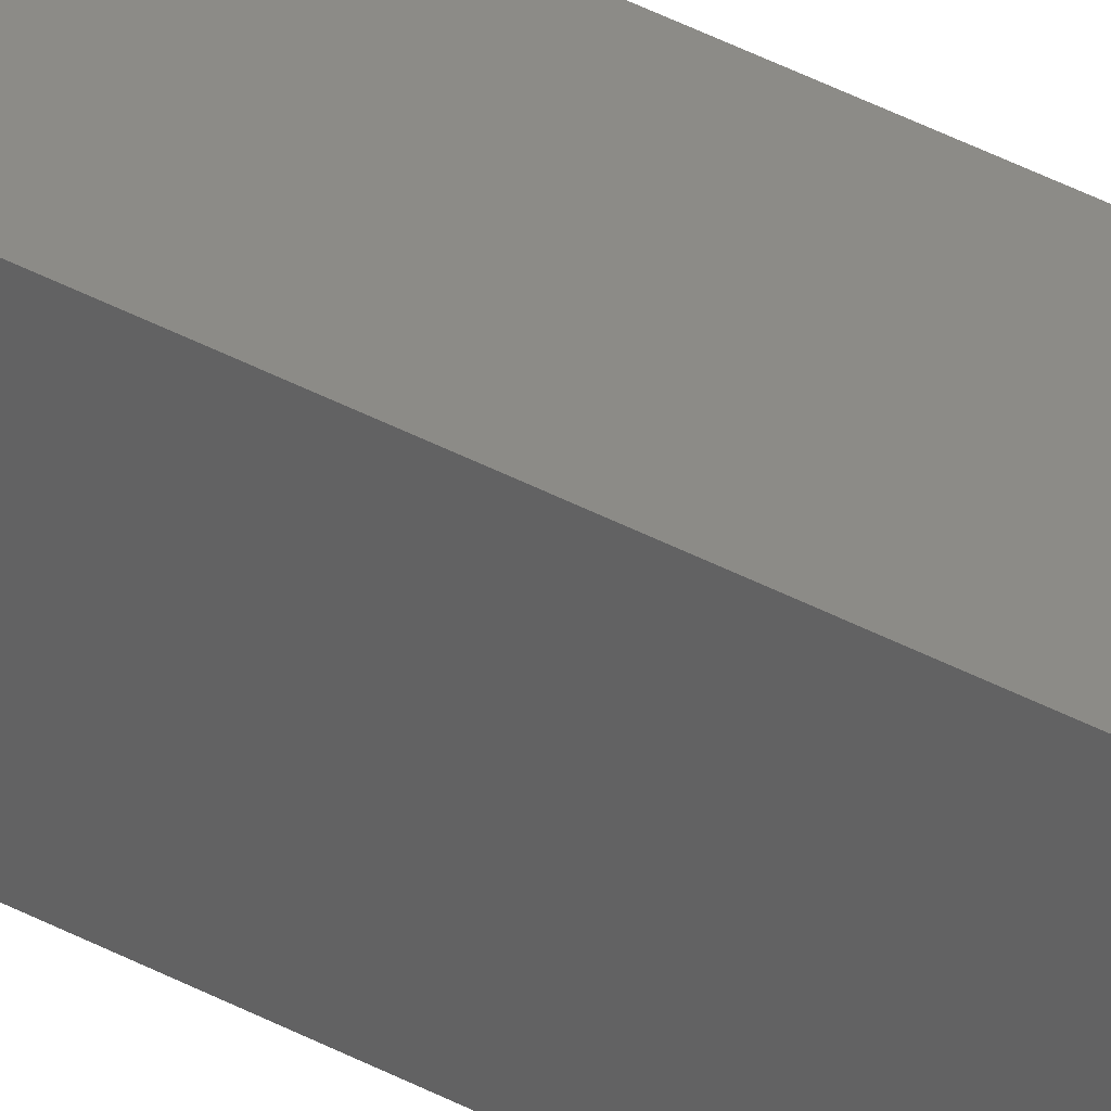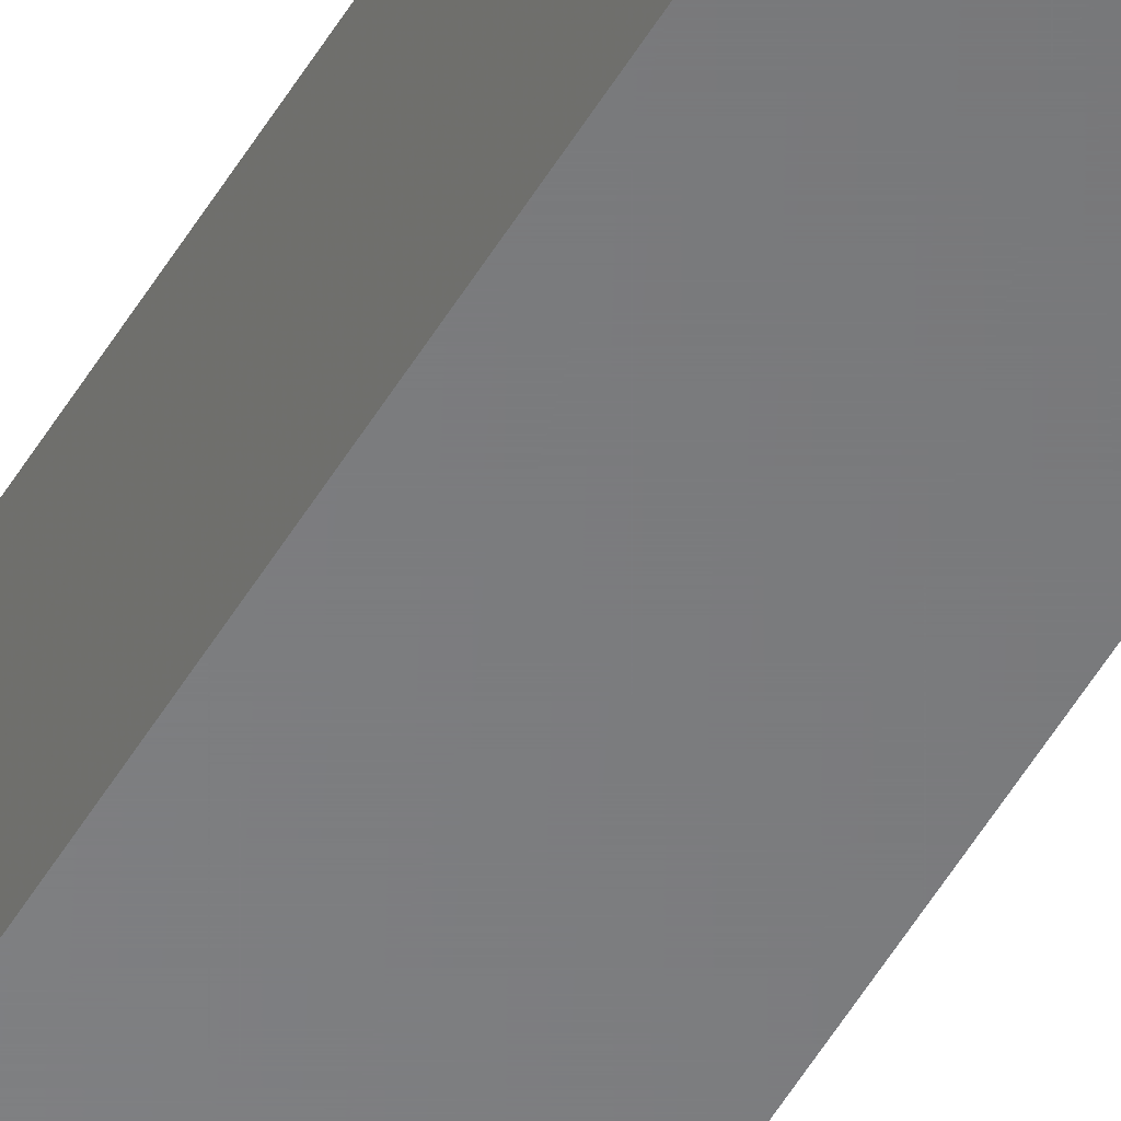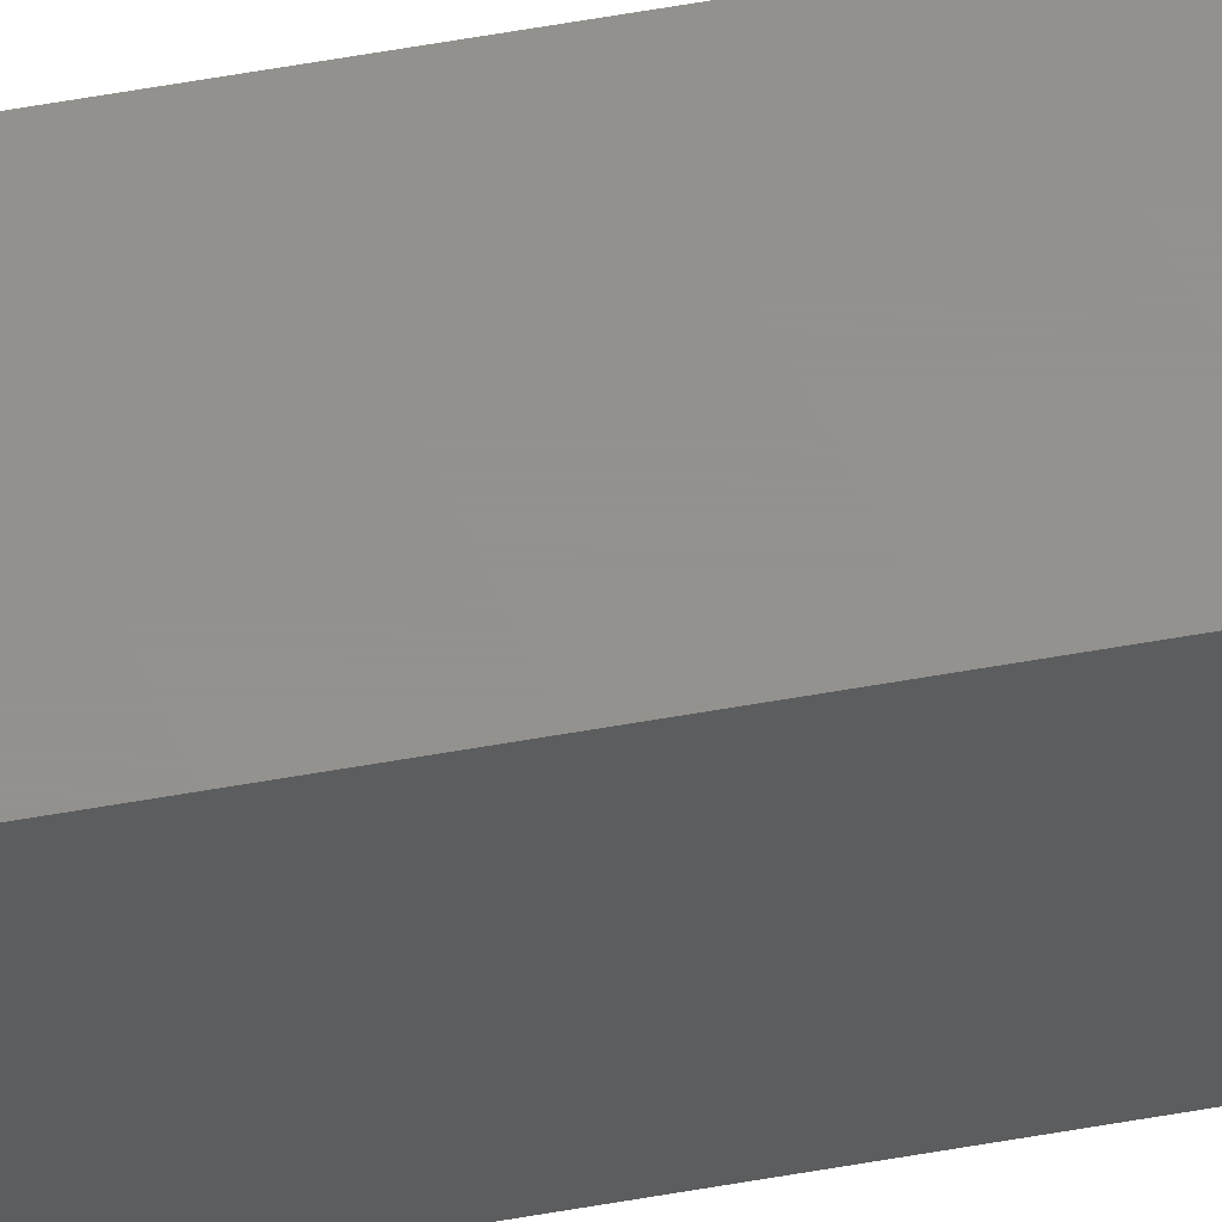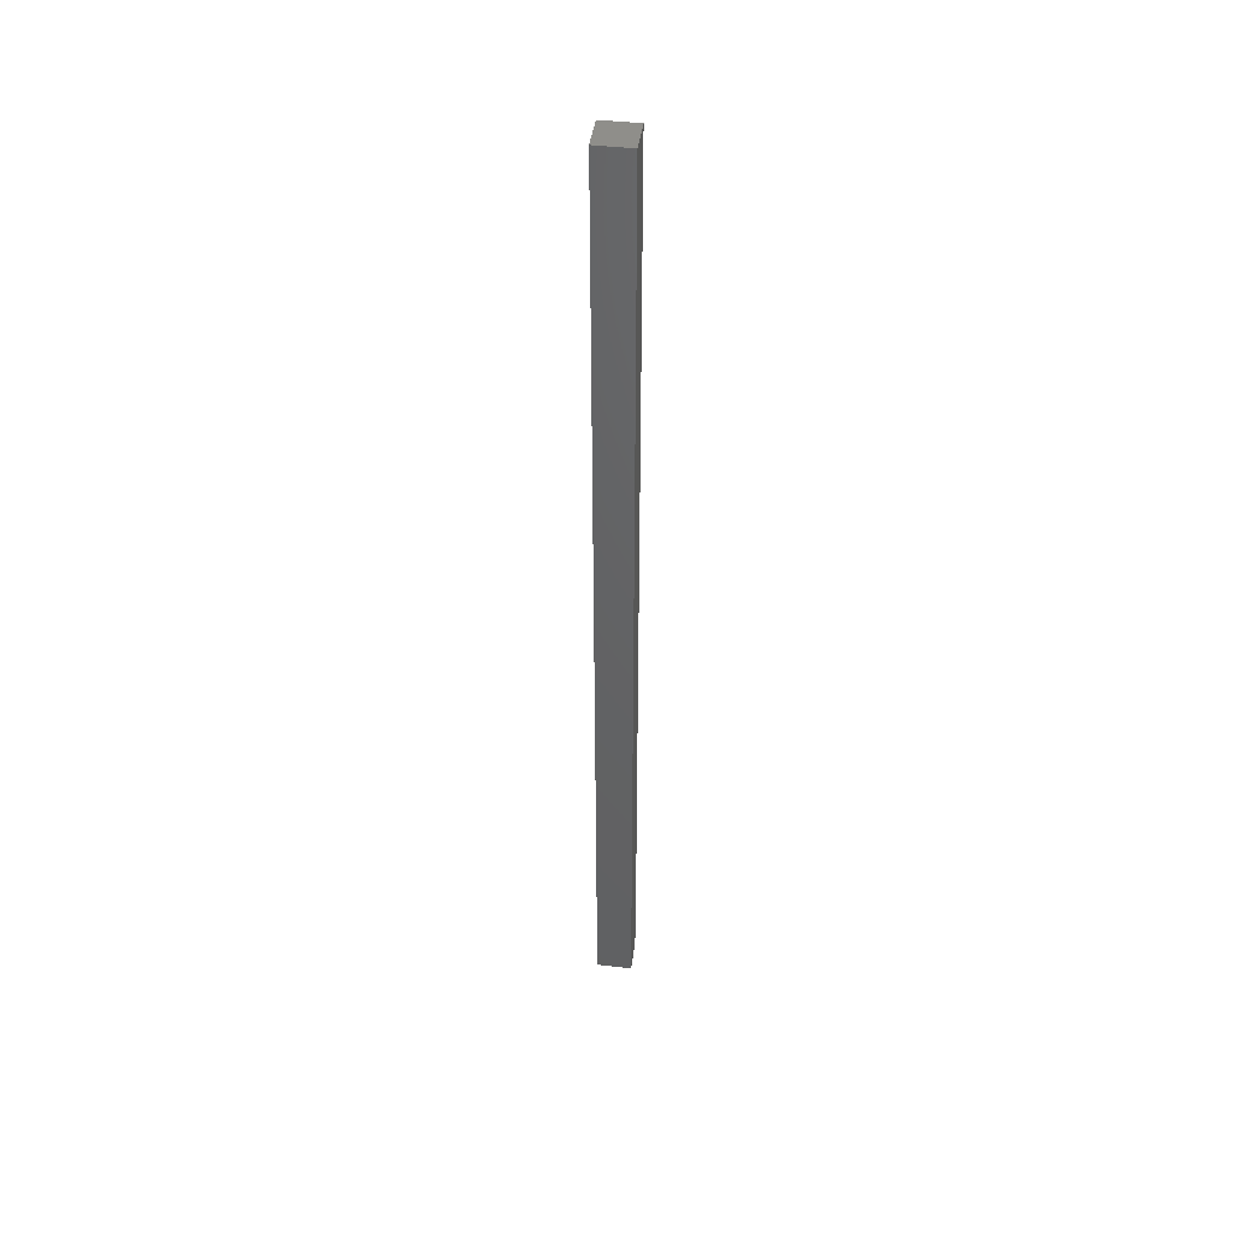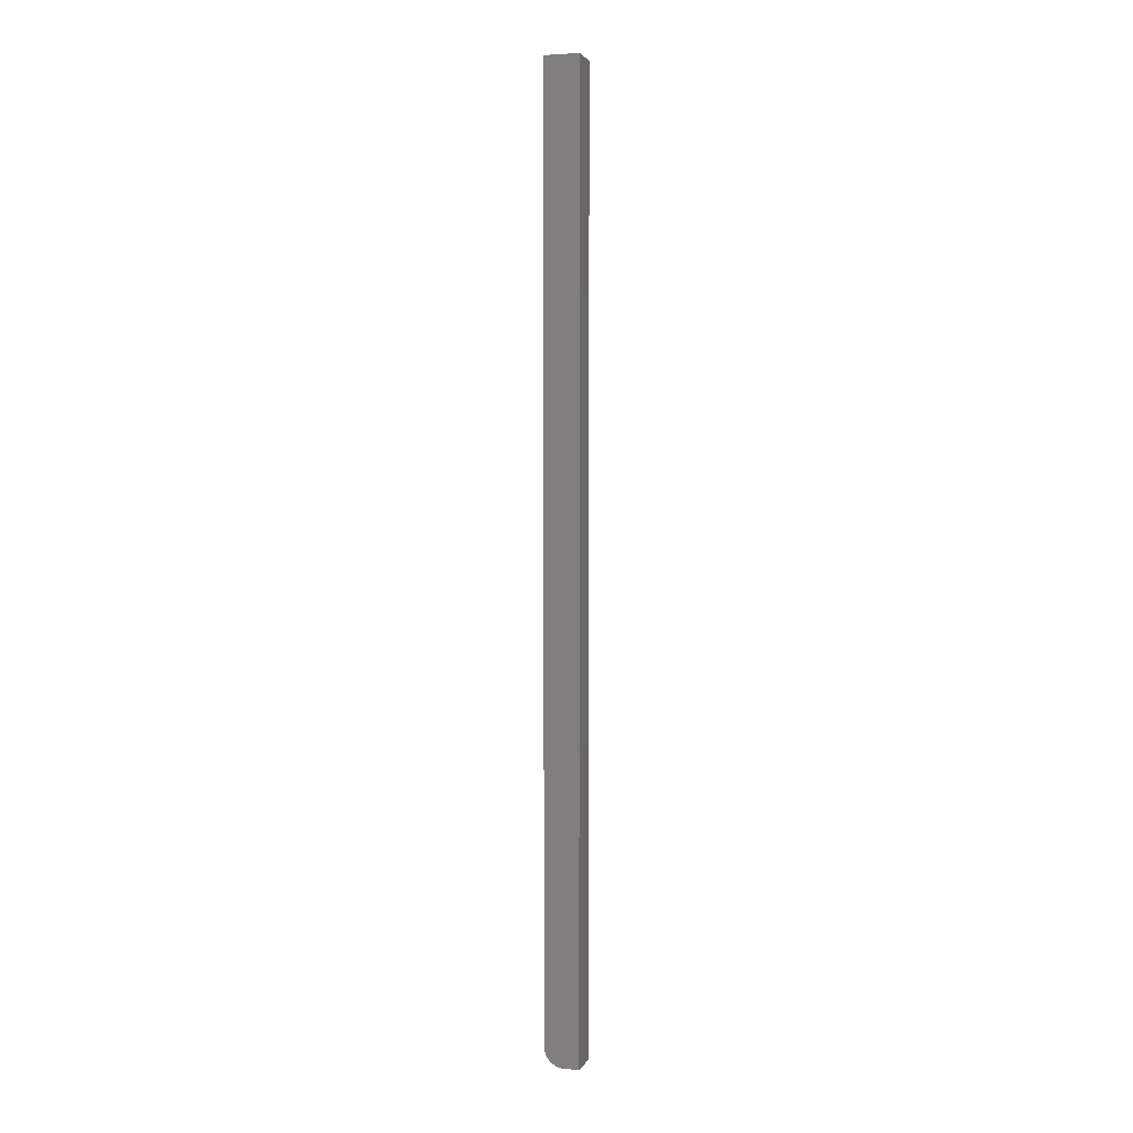
<metadata>
{"format":"stl","ext":"stl","renderer":"f3d","projection":"perspective","resolution":1024,"background":"white","views":[{"elev":32.6,"azim":128.6,"up":"+Y"},{"elev":-54.4,"azim":-30.4,"up":"+Y"},{"elev":55.4,"azim":79.2,"up":"+Y"},{"elev":43.6,"azim":-172.2,"up":"+Z"},{"elev":2.6,"azim":105.8,"up":"+Z"}]}
</metadata>
<code>
# stl→obj: 24 verts, 44 faces
v -0.02344 0.007812 -0.75
v -0.02344 0.03125 -0.75
v 0.03125 0.007812 -0.75
v 0.03125 0.03125 -0.75
v -0.02344 -0.004146 -0.7476
v -0.02344 0.001716 -0.7494
v -0.02344 -0.01817 -0.7361
v -0.02344 -0.02106 -0.7307
v -0.02344 -0.009549 -0.7447
v -0.02344 -0.01428 -0.7408
v -0.02344 -0.02284 -0.7248
v -0.02344 -0.02344 -0.7188
v -0.02344 -0.02344 0.75
v -0.02344 0.03125 0.75
v 0.03125 -0.009549 -0.7447
v 0.03125 -0.02106 -0.7307
v 0.03125 -0.01817 -0.7361
v 0.03125 -0.01428 -0.7408
v 0.03125 -0.02284 -0.7248
v 0.03125 -0.004146 -0.7476
v 0.03125 0.001716 -0.7494
v 0.03125 -0.02344 -0.7188
v 0.03125 -0.02344 0.75
v 0.03125 0.03125 0.75
f 1 2 3
f 3 2 4
f 1 5 2
f 1 6 5
f 7 8 9
f 9 10 7
f 2 11 12
f 2 12 13
f 2 13 14
f 11 2 5
f 11 5 9
f 11 9 8
f 15 16 17
f 15 17 18
f 19 16 15
f 19 15 20
f 19 20 21
f 19 21 3
f 19 3 4
f 19 4 22
f 22 4 23
f 23 4 24
f 12 22 13
f 13 22 23
f 1 3 6
f 6 3 21
f 6 21 5
f 5 21 20
f 5 20 9
f 9 20 15
f 9 15 10
f 10 15 18
f 10 18 7
f 7 18 17
f 7 17 8
f 8 17 16
f 8 16 11
f 11 16 19
f 11 19 12
f 12 19 22
f 13 23 14
f 14 23 24
f 4 2 24
f 24 2 14

</code>
